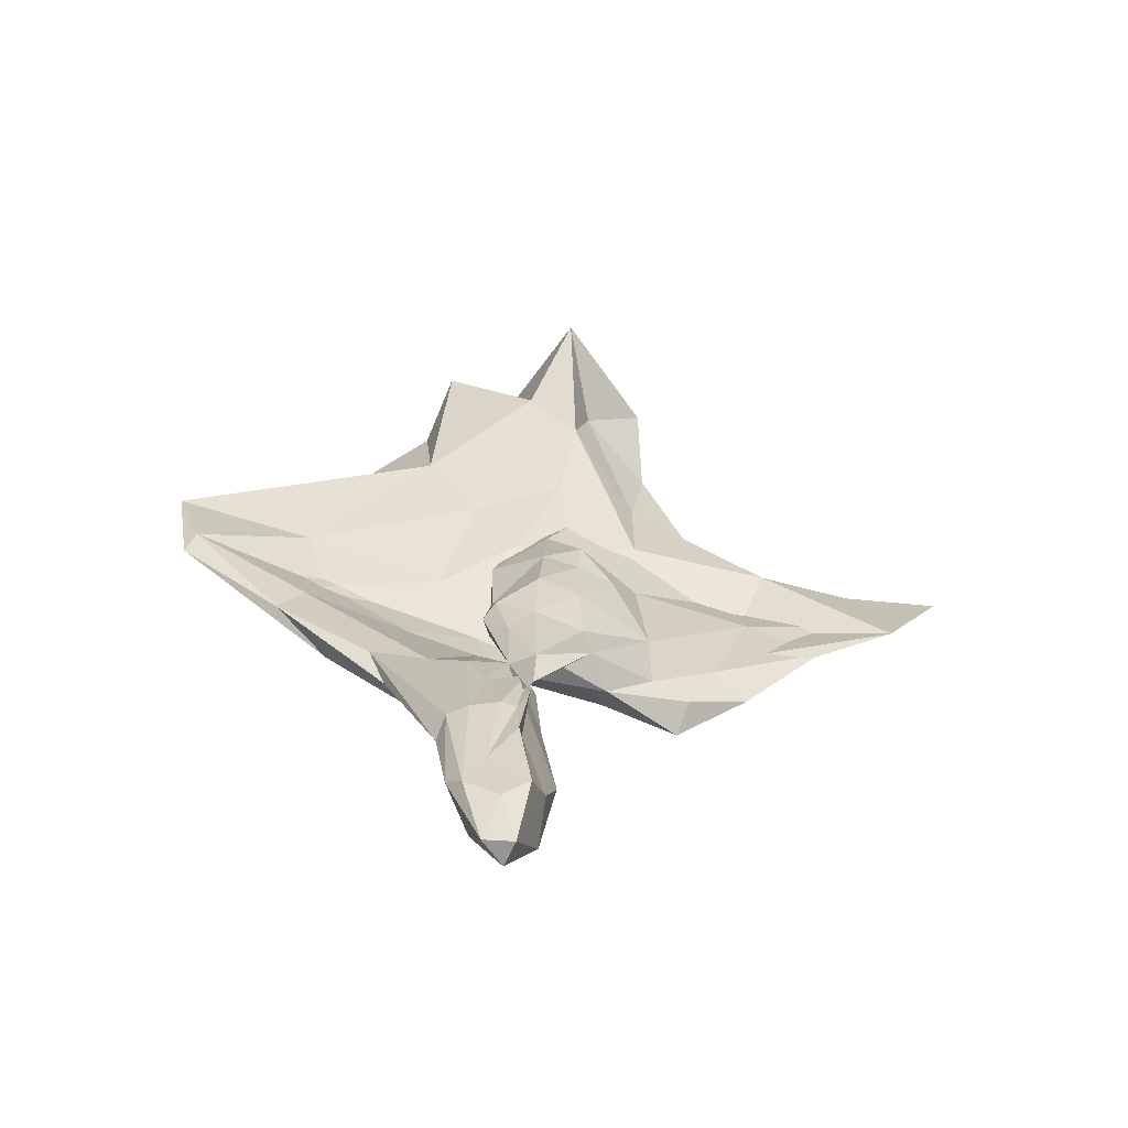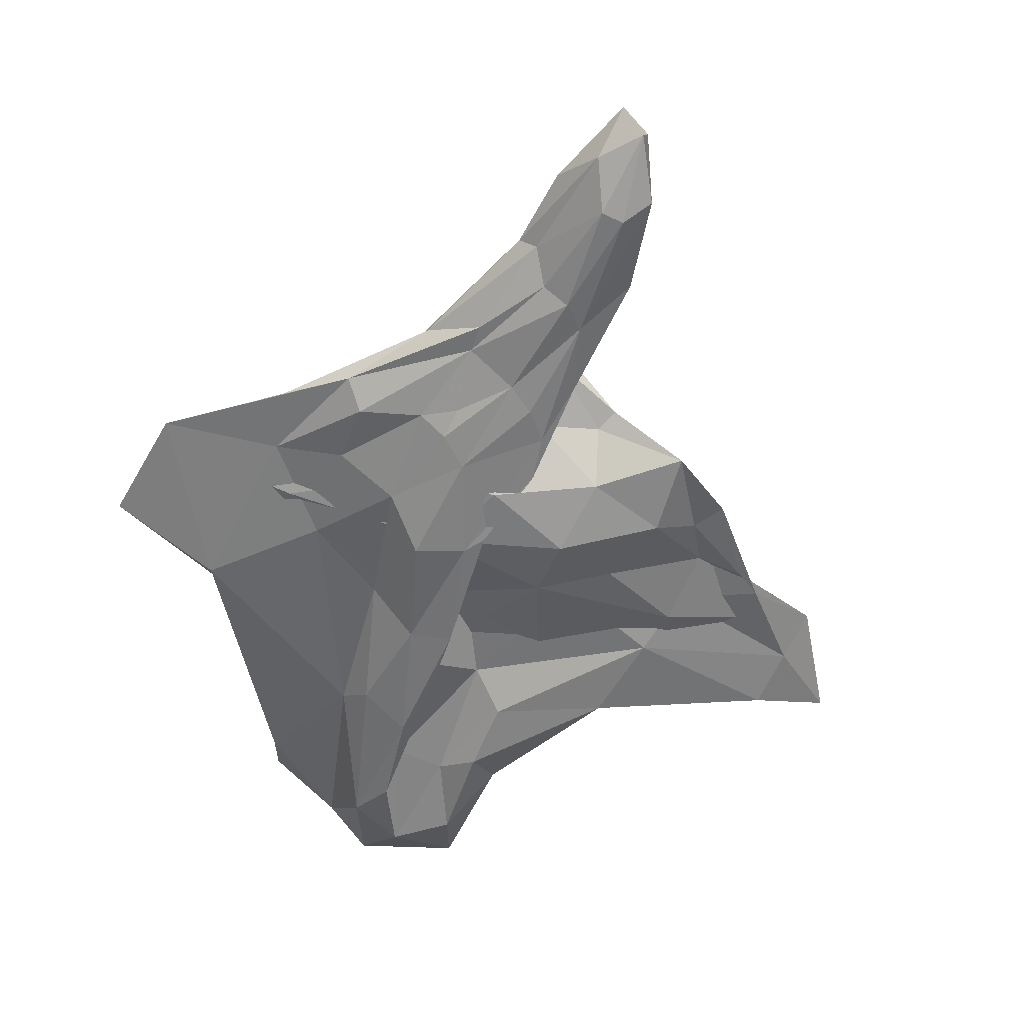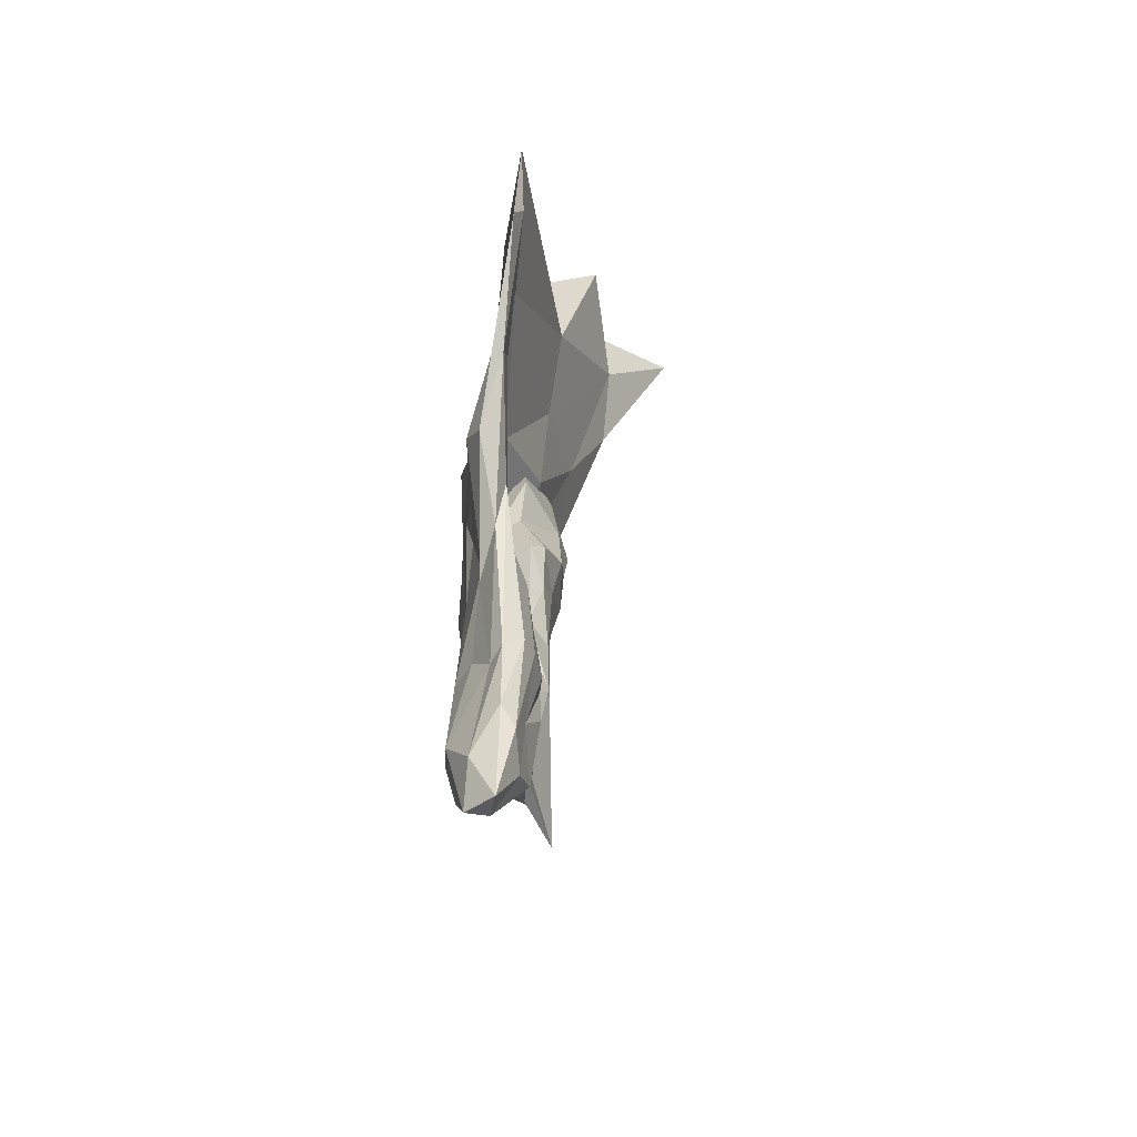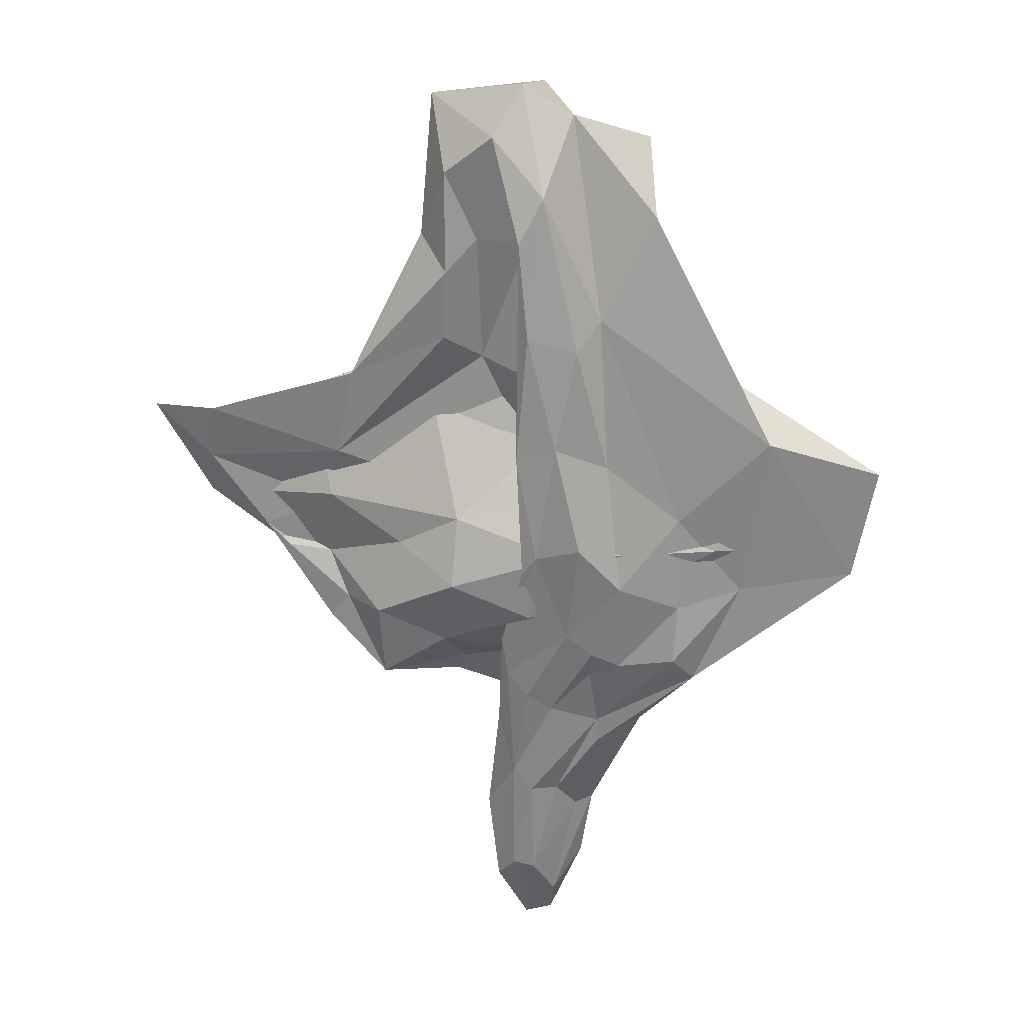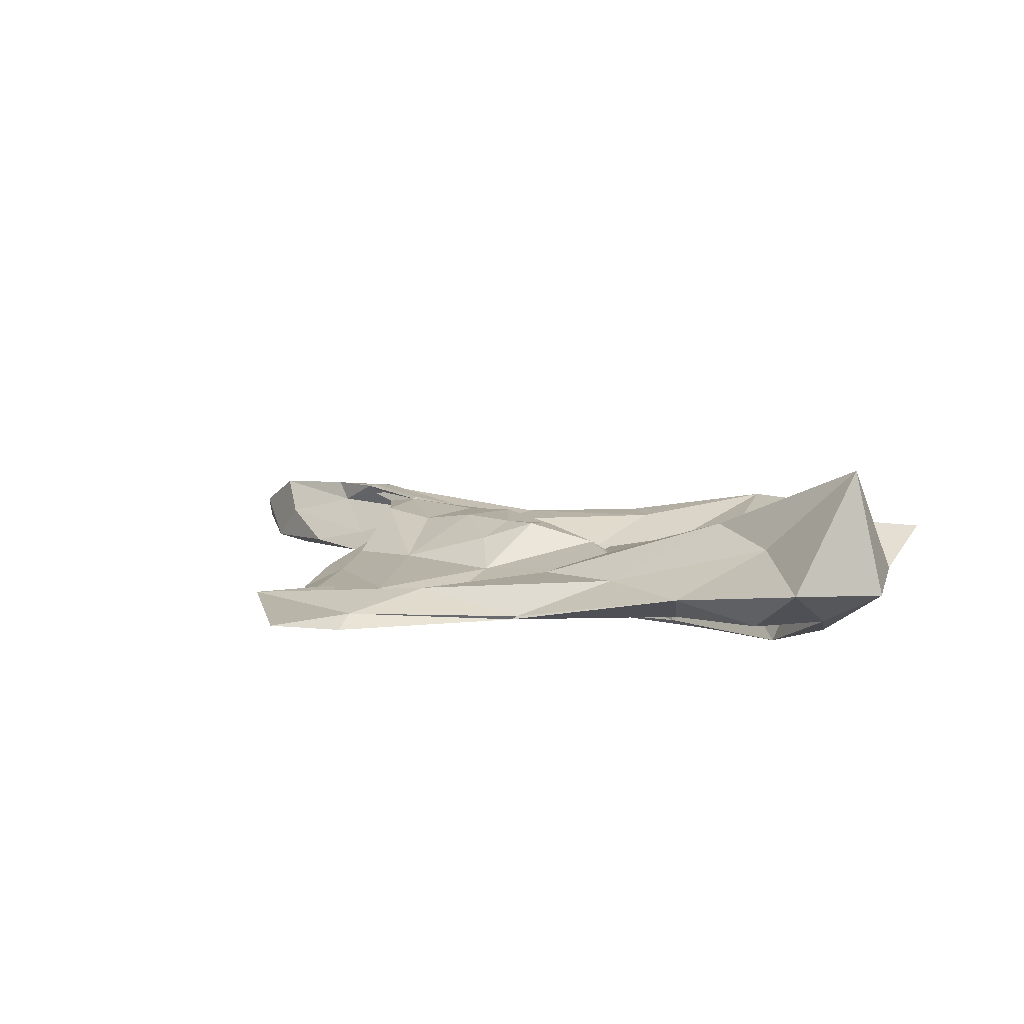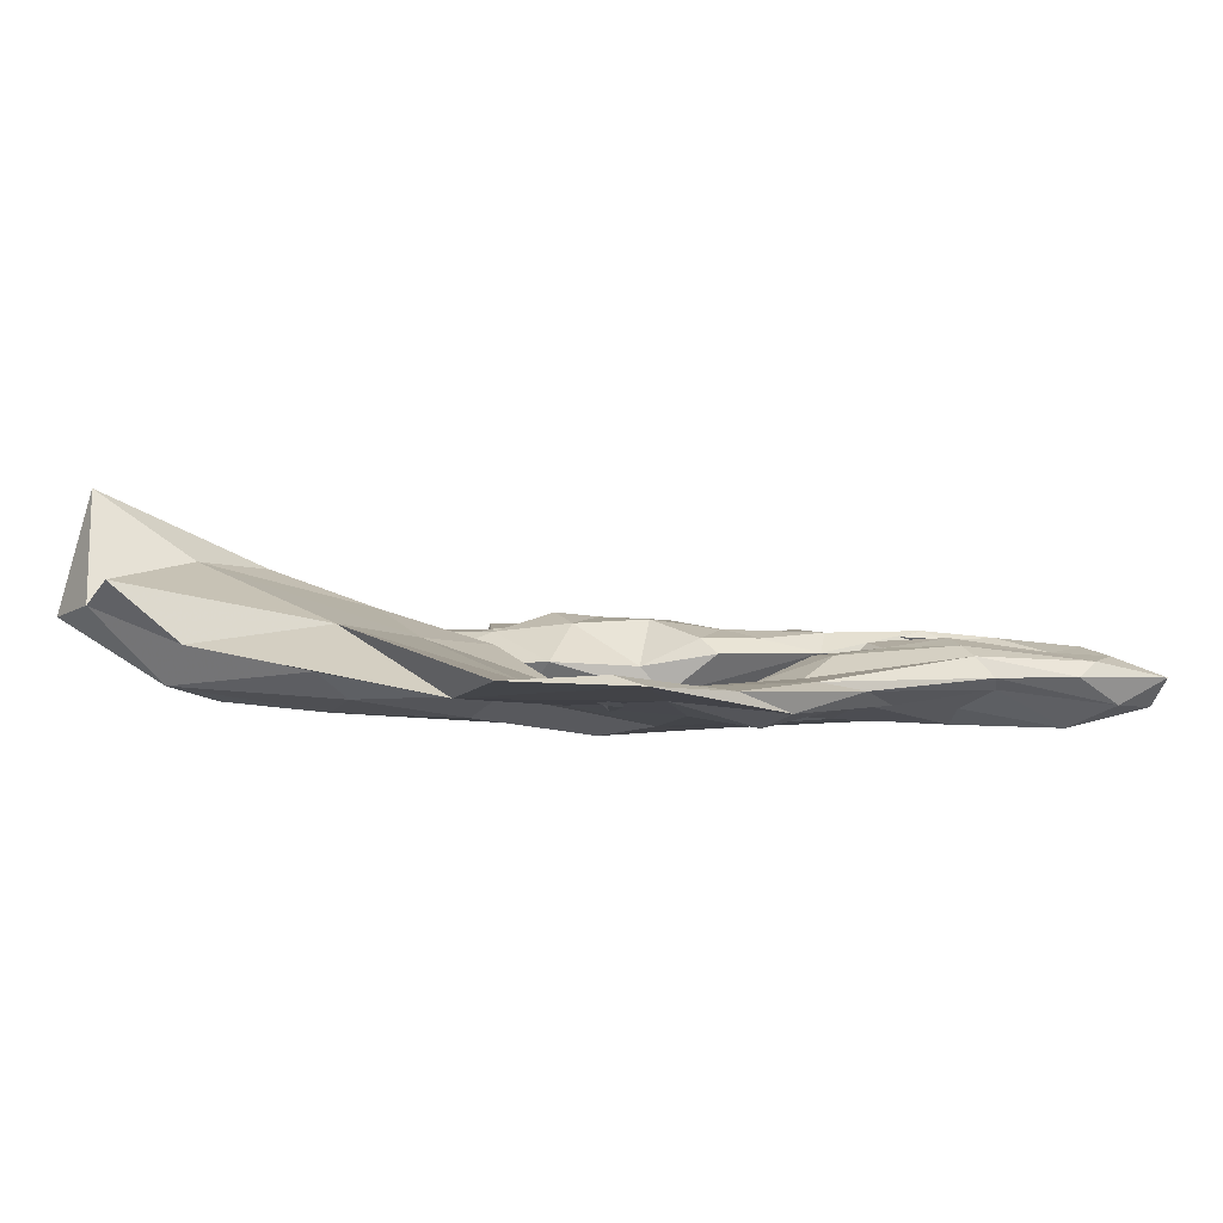
<metadata>
{"format":"obj","ext":"obj","renderer":"f3d","projection":"perspective","resolution":1024,"background":"white","views":[{"elev":-68.0,"azim":171.9,"up":"+Z"},{"elev":-58.3,"azim":160.6,"up":"+Y"},{"elev":-61.1,"azim":92.0,"up":"+Z"},{"elev":28.4,"azim":14.2,"up":"+Z"},{"elev":12.2,"azim":-42.7,"up":"+Y"},{"elev":3.0,"azim":86.5,"up":"+Y"}]}
</metadata>
<code>
v 0.0336 -0.03369 0.8715
v 0.006021 -0.1705 0.7449
v -0.06264 -0.05771 0.9329
v -0.03515 -0.2002 0.6584
v -0.109 -0.1148 0.84
v -0.01453 -0.1128 0.6862
v 0.4665 -0.1551 0.268
v 0.1166 -0.1389 0.4908
v 0.2124 -0.08785 0.6973
v 0.08052 -0.1883 0.4376
v -0.01261 -0.2182 0.4719
v -0.006641 -0.1362 0.567
v -0.03559 -0.2111 0.4015
v -0.02141 -0.1433 0.3496
v 0.4236 -0.1644 -0.06126
v 0.2943 -0.1814 0.08794
v 0.1436 -0.1772 0.1873
v 0.04665 -0.2232 0.2372
v -0.02993 -0.2363 0.2127
v -0.002927 -0.197 0.1461
v 0.302 -0.1989 -0.1047
v 0.186 -0.2165 -0.2505
v 0.1848 -0.2259 -0.06353
v 0.1037 -0.2487 0.02751
v 0.01337 -0.2459 -0.00303
v -0.01456 -0.2478 -0.04117
v 0.1237 -0.2149 -0.2826
v 0.1304 -0.228 -0.2267
v 0.07772 -0.2393 -0.1816
v -0.0467 -0.24 -0.2878
v -0.05859 -0.2429 -0.2045
v 0.044 -0.2281 -0.3724
v -0.004748 -0.2409 -0.3395
v -0.07059 0.1596 0.873
v -0.2515 -0.03561 0.8941
v -0.1315 -0.0004844 0.7205
v -0.2045 -0.122 0.7626
v -0.2621 -0.09089 0.6211
v -0.198 -0.144 0.5629
v 0.1965 -0.05603 0.4529
v 0.1762 0.01518 0.8226
v 5.74e-05 0.0375 0.6915
v -0.1428 -0.1077 0.6254
v -0.04257 -0.1009 0.6215
v -0.1377 -0.09062 0.3668
v 0.6798 -0.1119 0.2082
v -0.05601 -0.08476 0.1963
v 0.6409 -0.1241 -0.01623
v 0.04649 -0.1293 0.105
v 0.2994 -0.2194 -0.221
v 0.3388 -0.1931 -0.2688
v 0.03933 -0.1871 -0.09046
v 0.1378 -0.1978 -0.4583
v 0.1374 -0.1952 -0.4051
v -0.06918 -0.2274 -0.4051
v -0.02198 -0.1833 -0.268
v 0.05476 -0.2107 -0.584
v 0.01214 -0.2493 -0.7761
v 0.006705 -0.2424 -0.5764
v -0.03454 -0.236 -0.536
v -0.09576 -0.2146 -0.6396
v -0.0602 -0.1838 -0.5287
v -0.02958 -0.2519 -0.7709
v -0.0684 -0.2359 -0.8184
v -0.1001 0.02047 0.5772
v -0.2358 -0.0938 0.4284
v -0.3903 -0.1528 0.3357
v -0.2049 -0.1404 0.4211
v -0.3971 -0.1589 0.3285
v -0.43 -0.1627 0.1496
v 0.08869 -0.08549 0.3181
v -0.07521 -0.04648 0.3896
v -0.2387 -0.1307 0.08294
v 0.4147 -0.1346 0.1576
v -0.1201 -0.05515 0.08859
v -0.04703 -0.07022 0.0614
v -0.1151 -0.06304 0.01264
v 0.6248 -0.1081 0.0358
v 0.04184 -0.138 -0.04712
v -0.03868 -0.06361 -0.06967
v 0.4436 -0.1481 -0.1702
v 0.05891 -0.1166 -0.1773
v 0.03907 -0.09136 -0.15
v 0.2239 -0.1671 -0.4047
v 0.00489 -0.1197 -0.3573
v 0.01182 -0.09385 -0.255
v 0.08956 -0.1765 -0.6417
v 0.04954 -0.2074 -0.8592
v -0.07137 -0.1693 -0.7565
v -0.02358 -0.1285 -0.6243
v -0.01012 -0.216 -0.9288
v -0.02551 -0.1739 -0.9178
v -0.2384 -0.1068 0.2567
v -0.4968 -0.1061 0.1925
v -0.6726 -0.1254 0.1894
v -0.7107 -0.146 0.2064
v -0.8503 -0.1165 0.1877
v -0.001571 -0.1041 0.1938
v -0.1043 -0.1114 0.2156
v -0.7223 -0.1355 0.08952
v -0.4603 -0.1442 0.02064
v 0.1484 -0.1632 0.08861
v -0.1841 -0.08713 0.01563
v -0.2595 -0.1374 -0.1302
v 0.3698 -0.1759 0.02659
v -0.117 -0.06909 -0.1067
v -0.127 -0.09363 -0.224
v 0.3991 -0.1441 -0.09433
v -0.03432 -0.08087 -0.1923
v -0.04034 -0.08751 -0.3707
v 0.2589 -0.1486 -0.3169
v -0.03066 -0.08458 -0.5358
v 0.121 -0.1546 -0.6338
v 0.09861 -0.1554 -0.7804
v -0.04116 -0.1138 -0.8156
v -0.01499 -0.09617 -0.6598
v 0.03275 -0.1623 -0.948
v 0.007394 -0.1268 -0.8544
v -0.445 -0.1765 0.05301
v -0.7376 -0.1092 -0.004475
v -0.1607 -0.215 0.0504
v -0.2875 -0.2063 -0.0247
v -0.4575 -0.1585 -0.09205
v -0.5465 -0.1647 -0.08697
v -0.6 -0.1534 -0.04727
v -0.449 -0.19 -0.2329
v 0.06413 -0.2334 -0.001621
v -0.16 -0.2648 -0.08225
v -0.3825 -0.1565 -0.1932
v -0.336 -0.1753 -0.2976
v 0.194 -0.2018 -0.08585
v -0.0007341 -0.2455 -0.1451
v -0.2637 -0.1525 -0.2778
v -0.1391 -0.08793 -0.3333
v 0.1509 -0.1515 -0.3097
v 0.06255 -0.1652 -0.2369
v -0.02391 -0.1028 -0.4357
v -0.09086 -0.09911 -0.3871
v -0.03725 -0.1046 -0.4527
v 0.1096 -0.1187 -0.6013
v 0.08169 -0.1184 -0.369
v 0.0722 -0.1033 -0.5846
v 0.04476 -0.1088 -0.4581
v 0.01781 -0.09374 -0.5737
v -0.0101 -0.09849 -0.5767
v 0.07172 -0.1311 -0.8146
v 0.03544 -0.1185 -0.7451
v -0.3275 -0.2419 -0.1771
v -0.4096 -0.1919 -0.1791
v -0.1825 -0.2382 -0.2248
v -0.3198 -0.2306 -0.3304
v -0.05023 -0.1635 -0.2772
v -0.1584 -0.1627 -0.307
v -0.1781 -0.1525 -0.3487
v 0.006916 -0.1236 -0.3436
v -0.03977 -0.1218 -0.4008
f 1 2 3
f 2 4 5
f 3 2 5
f 4 6 5
f 7 8 9
f 1 9 8
f 1 8 2
f 2 8 10
f 10 11 2
f 2 11 4
f 12 6 4
f 12 4 13
f 13 4 11
f 13 14 12
f 7 15 16
f 8 7 16
f 16 17 8
f 8 17 10
f 17 18 10
f 10 18 11
f 18 19 11
f 11 19 13
f 13 19 20
f 14 13 20
f 16 15 21
f 21 22 23
f 21 23 16
f 16 23 17
f 23 24 17
f 17 24 18
f 24 25 18
f 18 25 19
f 19 25 26
f 20 19 26
f 22 27 28
f 23 22 28
f 28 29 23
f 23 29 24
f 30 31 25
f 30 25 29
f 29 25 24
f 25 31 26
f 28 27 32
f 29 28 32
f 33 29 32
f 29 33 30
f 34 35 36
f 35 37 38
f 36 35 38
f 37 39 38
f 40 41 42
f 3 35 34
f 1 3 34
f 1 34 42
f 1 42 41
f 5 35 3
f 37 35 5
f 37 43 39
f 5 43 37
f 5 44 43
f 5 6 44
f 44 45 43
f 9 41 40
f 9 40 7
f 7 40 46
f 9 1 41
f 12 44 6
f 44 12 14
f 44 14 45
f 45 14 47
f 15 7 48
f 48 7 46
f 20 49 14
f 49 47 14
f 50 21 15
f 50 15 51
f 51 15 48
f 21 50 22
f 26 52 20
f 52 49 20
f 51 53 54
f 50 51 54
f 54 22 50
f 27 22 54
f 30 55 31
f 31 55 56
f 31 56 26
f 26 56 52
f 54 53 57
f 57 58 59
f 54 57 59
f 54 59 32
f 54 32 27
f 32 60 33
f 59 60 32
f 61 62 55
f 60 61 55
f 60 55 30
f 60 30 33
f 55 62 56
f 59 58 63
f 60 59 63
f 64 60 63
f 60 64 61
f 65 34 36
f 66 65 36
f 36 38 66
f 38 67 66
f 39 68 69
f 39 69 38
f 38 69 67
f 68 70 69
f 71 40 42
f 72 71 42
f 42 65 72
f 34 65 42
f 43 68 39
f 68 43 45
f 68 45 70
f 70 45 73
f 46 40 74
f 74 40 71
f 75 47 76
f 75 73 47
f 73 45 47
f 76 77 75
f 48 46 78
f 78 46 74
f 49 76 47
f 79 76 49
f 76 79 80
f 77 76 80
f 51 48 81
f 81 48 78
f 52 79 49
f 82 79 52
f 79 82 83
f 80 79 83
f 53 51 84
f 84 51 81
f 82 85 86
f 82 52 85
f 52 56 85
f 82 86 83
f 87 57 53
f 84 87 53
f 58 87 88
f 57 87 58
f 89 62 61
f 90 62 89
f 62 90 85
f 56 62 85
f 91 63 58
f 88 91 58
f 63 91 64
f 64 91 92
f 64 92 89
f 61 64 89
f 93 65 66
f 94 93 66
f 66 67 94
f 67 95 94
f 96 97 95
f 96 95 69
f 69 95 67
f 69 70 96
f 98 71 72
f 99 98 72
f 72 93 99
f 65 93 72
f 96 100 97
f 100 96 70
f 100 70 101
f 101 70 73
f 74 71 102
f 102 71 98
f 103 73 75
f 103 104 73
f 104 101 73
f 75 77 103
f 78 74 105
f 105 74 102
f 104 106 107
f 103 106 104
f 106 103 77
f 80 106 77
f 81 78 108
f 108 78 105
f 107 109 110
f 106 109 107
f 109 106 80
f 83 109 80
f 84 81 111
f 111 81 108
f 86 110 109
f 86 85 110
f 85 112 110
f 86 109 83
f 113 87 84
f 111 113 84
f 88 113 114
f 87 113 88
f 115 90 89
f 116 90 115
f 90 116 112
f 85 90 112
f 117 91 88
f 114 117 88
f 91 117 92
f 92 117 118
f 92 118 115
f 89 92 115
f 93 94 119
f 94 95 120
f 119 94 120
f 95 97 120
f 98 99 121
f 122 119 123
f 121 119 122
f 121 93 119
f 121 99 93
f 120 123 119
f 124 123 120
f 124 125 126
f 120 125 124
f 120 100 125
f 120 97 100
f 100 101 125
f 102 98 121
f 127 102 121
f 121 128 127
f 122 128 121
f 126 129 130
f 125 129 126
f 129 125 101
f 104 129 101
f 105 102 127
f 131 105 127
f 127 132 131
f 128 132 127
f 129 133 130
f 133 129 104
f 133 104 134
f 134 104 107
f 108 105 131
f 135 108 131
f 131 136 135
f 132 136 131
f 137 138 139
f 139 138 134
f 139 134 110
f 110 134 107
f 111 108 135
f 140 111 135
f 141 135 136
f 141 142 135
f 142 140 135
f 142 143 144
f 141 143 142
f 137 144 143
f 137 139 144
f 139 145 144
f 145 139 110
f 112 145 110
f 113 111 140
f 114 113 140
f 114 140 146
f 146 140 142
f 146 142 147
f 142 144 147
f 116 115 147
f 116 147 145
f 145 147 144
f 116 145 112
f 117 114 146
f 118 117 146
f 147 118 146
f 118 147 115
f 122 123 148
f 123 124 149
f 148 123 149
f 124 126 149
f 128 122 148
f 150 128 148
f 150 148 151
f 148 149 151
f 151 149 126
f 130 151 126
f 132 128 150
f 152 132 150
f 152 150 153
f 150 151 153
f 130 133 154
f 130 154 151
f 151 154 153
f 133 134 154
f 136 132 152
f 155 136 152
f 155 152 156
f 152 153 156
f 138 137 156
f 138 156 154
f 154 156 153
f 138 154 134
f 141 136 155
f 143 141 155
f 156 143 155
f 143 156 137

</code>
